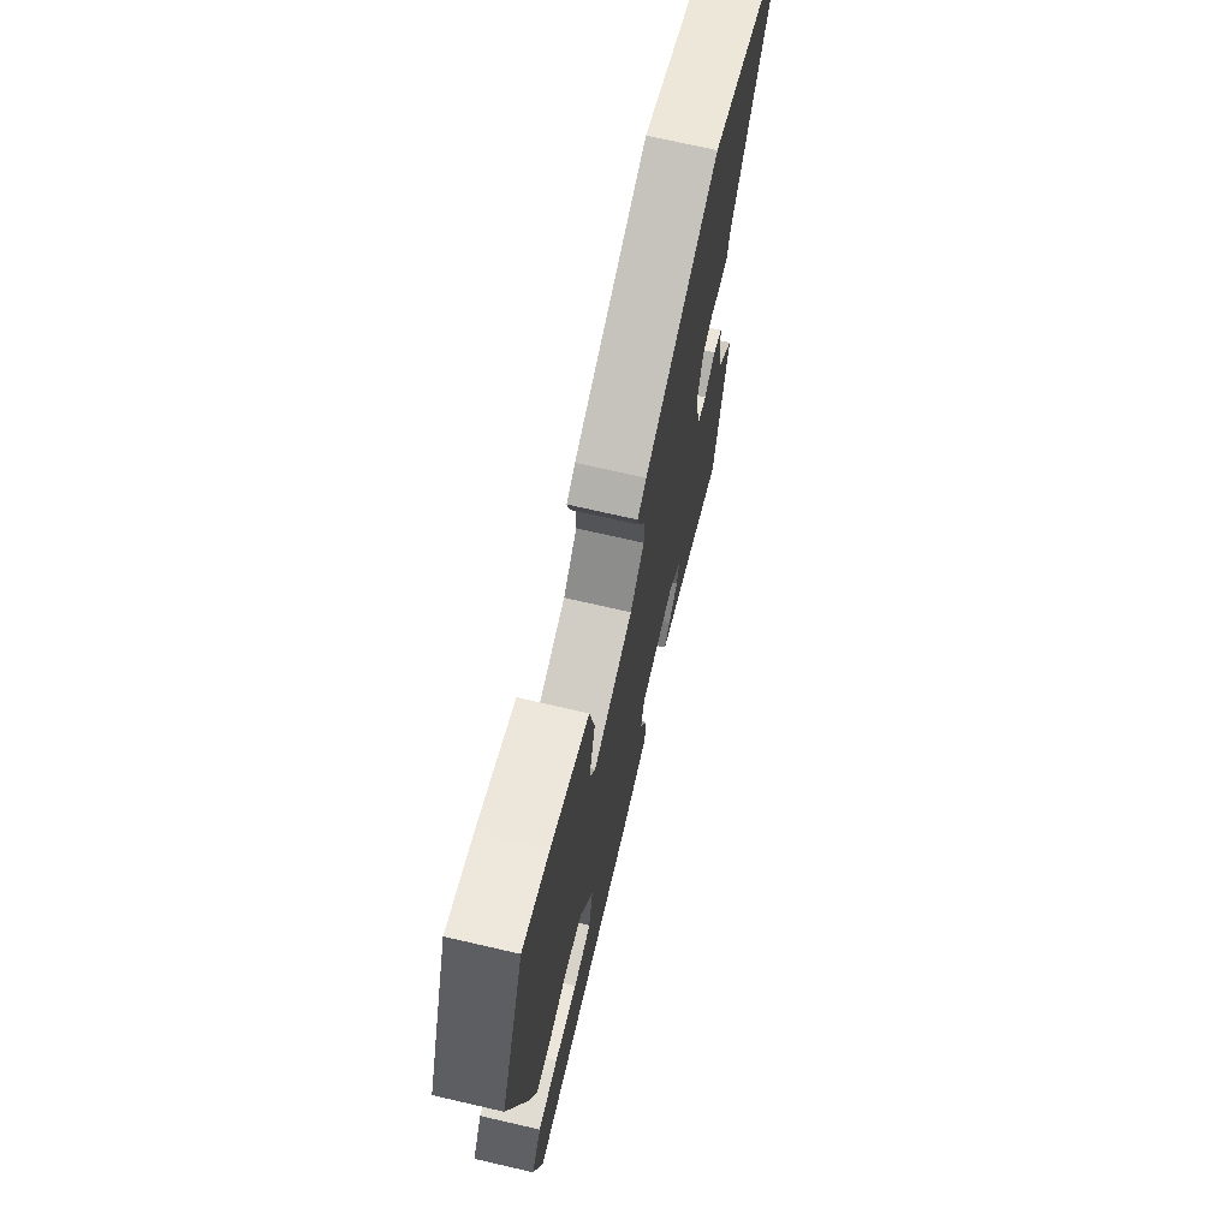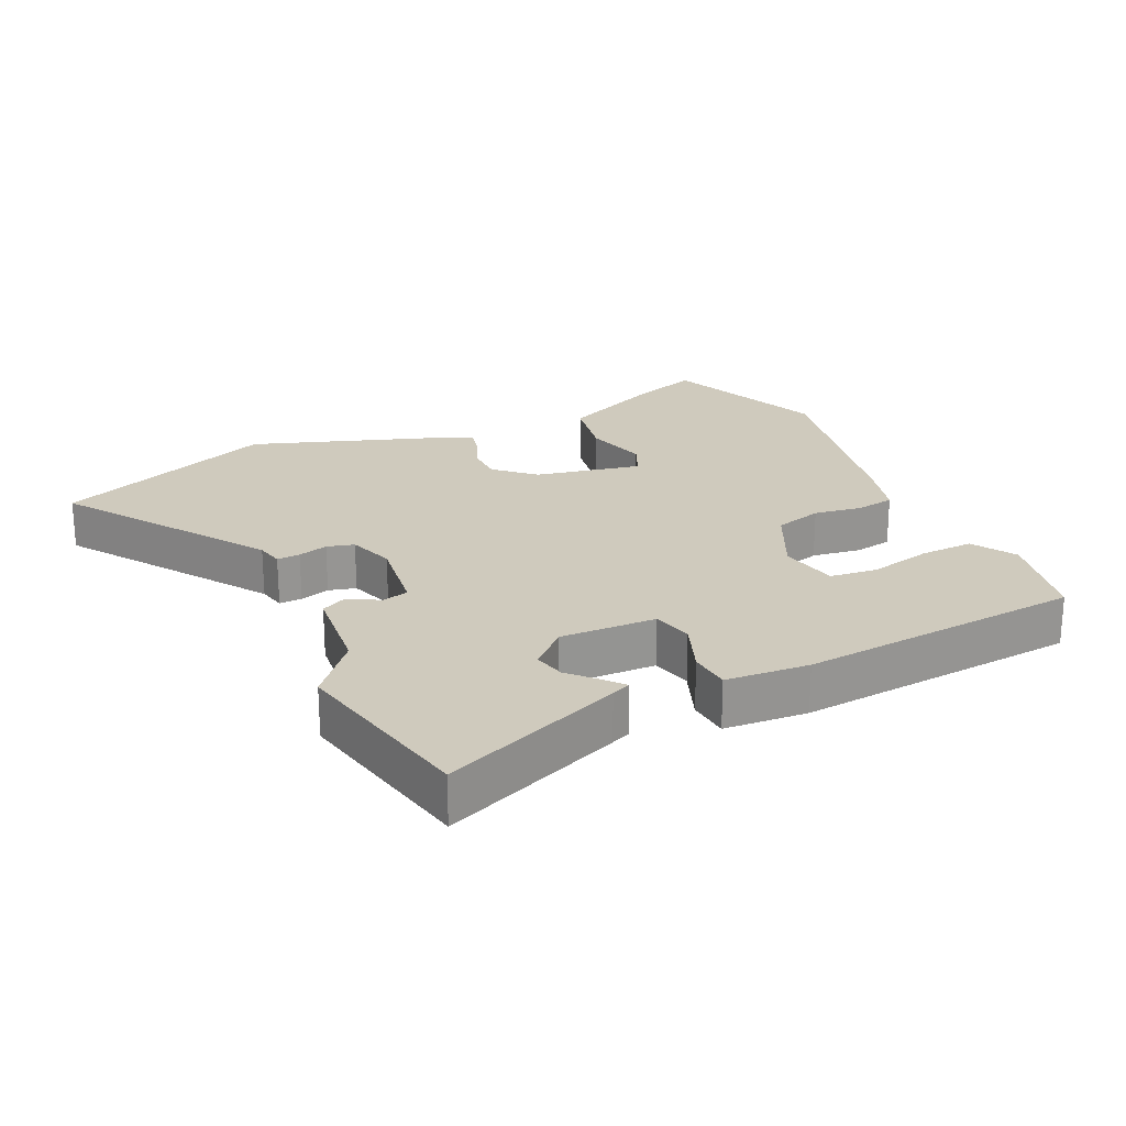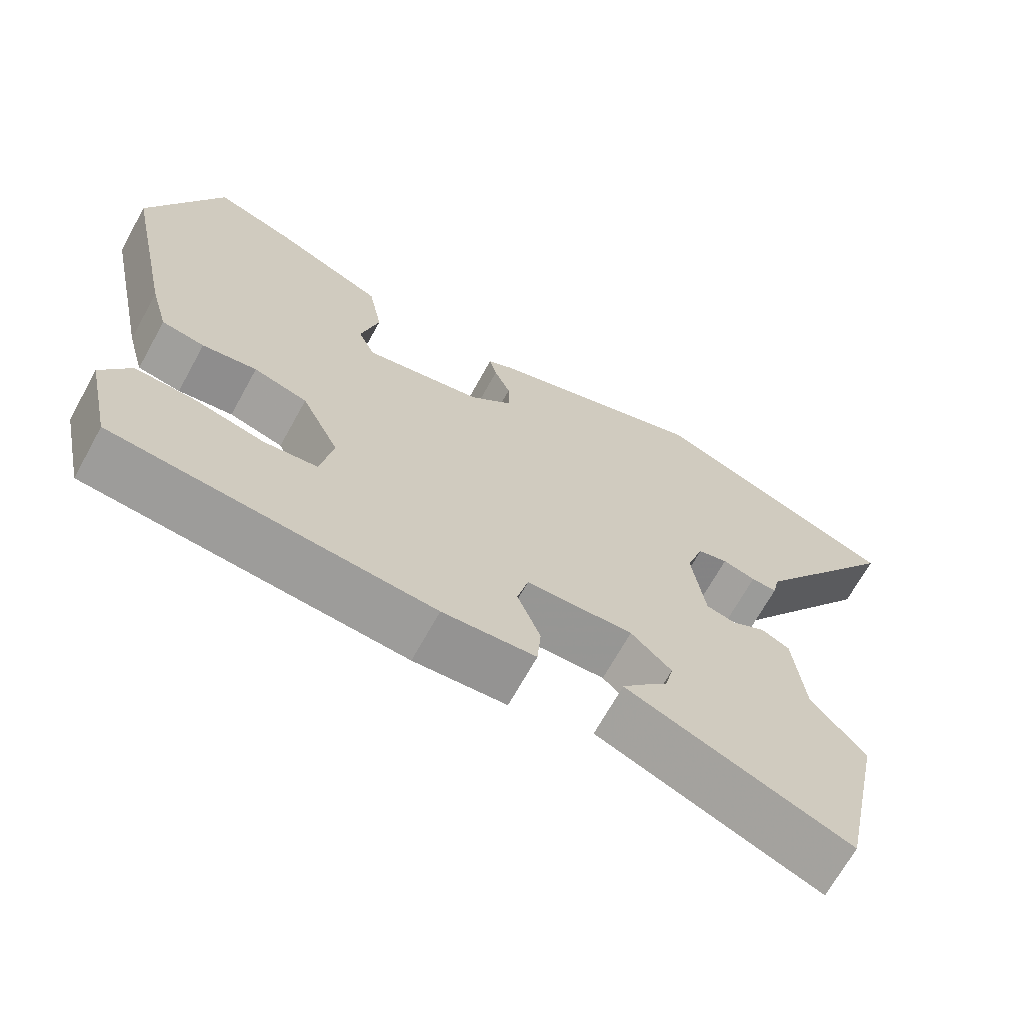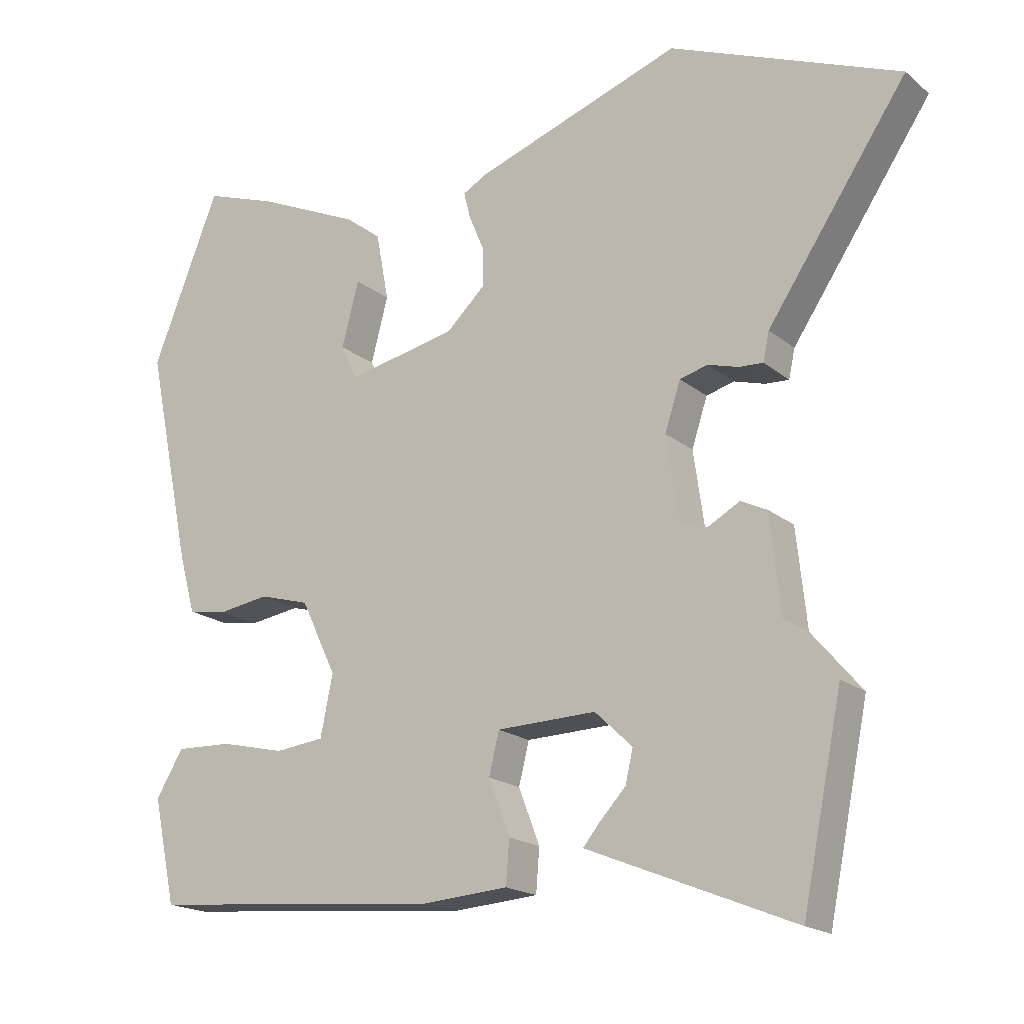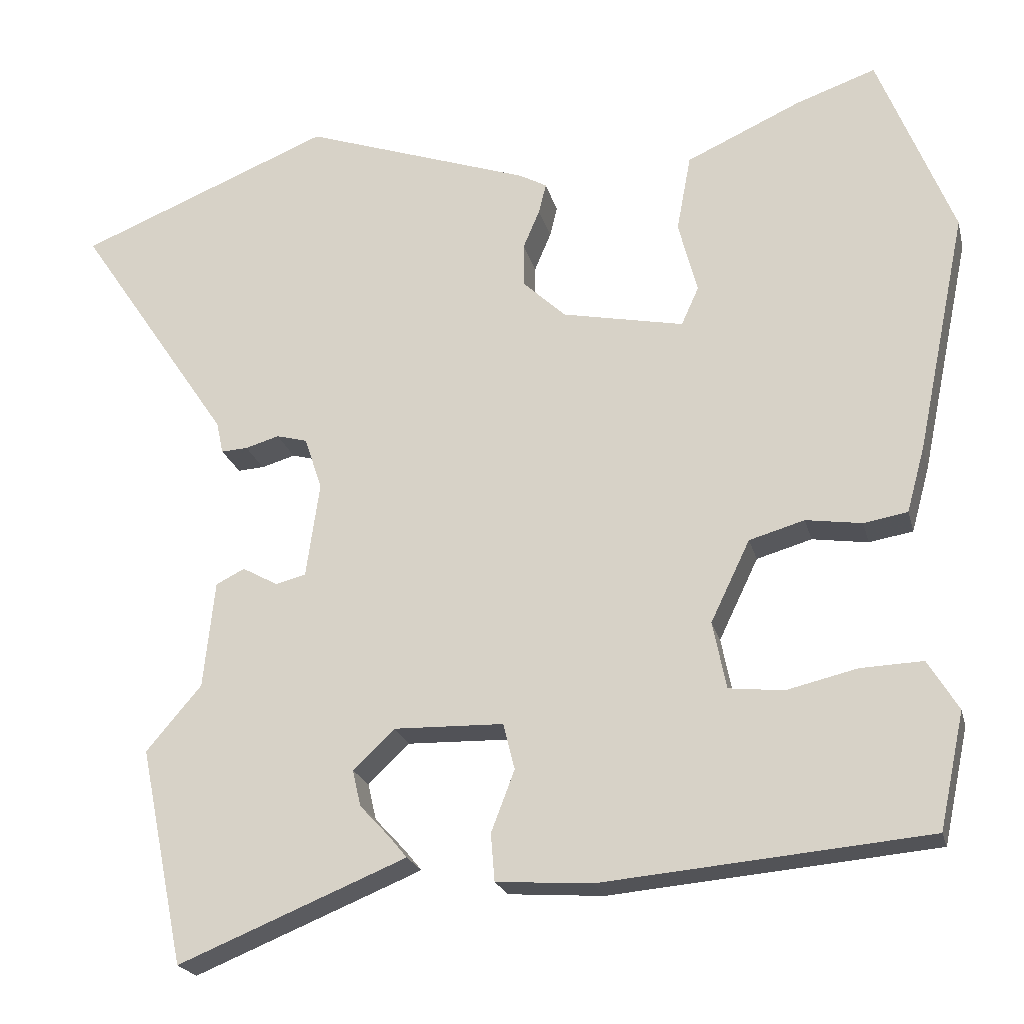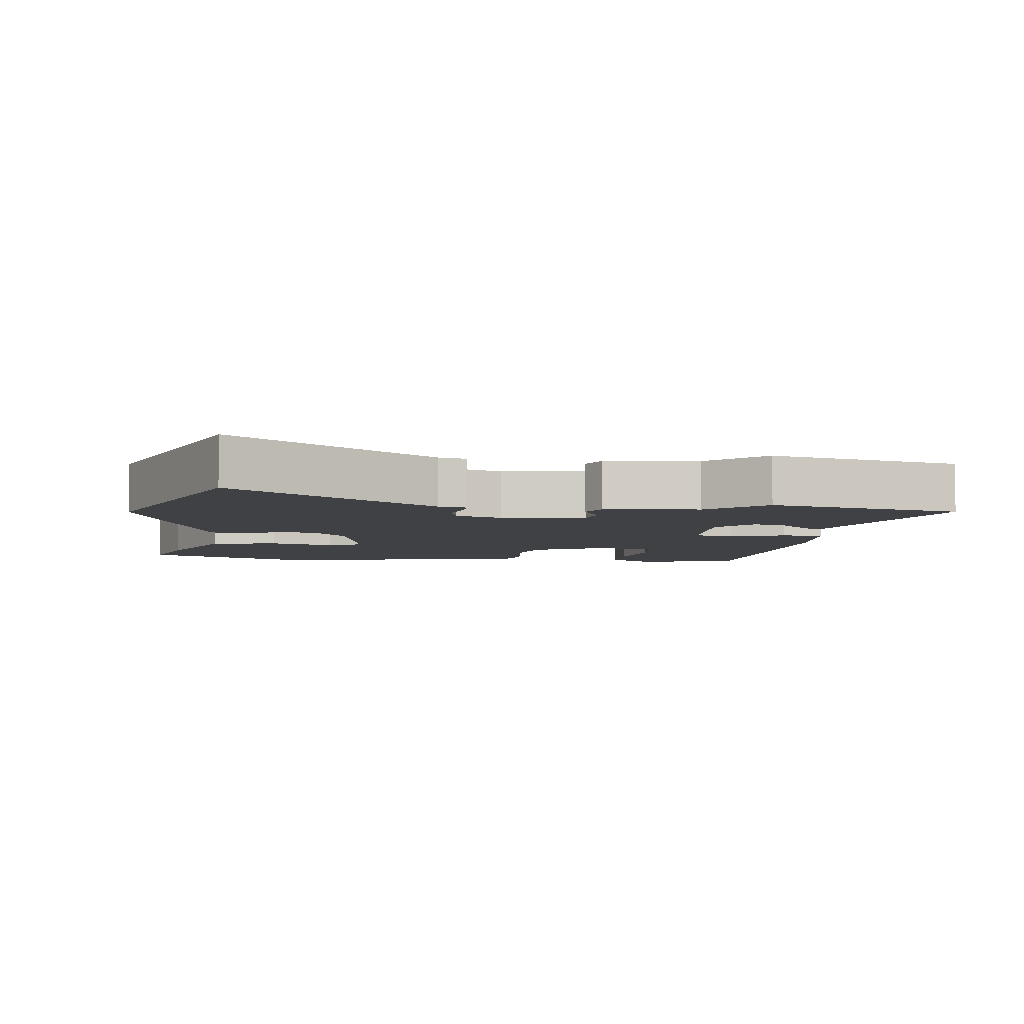
<metadata>
{"format":"obj","ext":"obj","renderer":"f3d","projection":"perspective","resolution":1024,"background":"white","views":[{"elev":71.2,"azim":-77.0,"up":"+Z"},{"elev":22.9,"azim":154.8,"up":"+Y"},{"elev":-68.4,"azim":-28.9,"up":"+Z"},{"elev":-18.4,"azim":33.6,"up":"+Z"},{"elev":-21.8,"azim":-166.4,"up":"+Z"},{"elev":-5.7,"azim":83.0,"up":"+Y"}]}
</metadata>
<code>
v 0.325 0.07 0.571
v 0.661 0.07 0.435
v 0.456 0.07 0.131
v 0.447 0.07 0.089
v 0.412 0.07 0.091
v 0.367 0.07 0.104
v 0.326 0.07 0.093
v 0.303 0.07 0.023
v 0.321 0.07 -0.103
v 0.361 0.07 -0.113
v 0.408 0.07 -0.087
v 0.446 0.07 -0.106
v 0.461 0.07 -0.248
v 0.534 0.07 -0.334
v 0.475 0.07 -0.621
v 0.202 0.07 -0.51
v 0.173 0.07 -0.498
v 0.197 0.07 -0.469
v 0.236 0.07 -0.427
v 0.247 0.07 -0.379
v 0.192 0.07 -0.327
v 0.047 0.07 -0.331
v 0.032 0.07 -0.392
v 0.063 0.07 -0.473
v 0.058 0.07 -0.536
v -0.068 0.07 -0.545
v -0.499 0.07 -0.507
v -0.532 0.07 -0.354
v -0.492 0.07 -0.288
v -0.41 0.07 -0.291
v -0.316 0.07 -0.313
v -0.244 0.07 -0.305
v -0.226 0.07 -0.216
v -0.278 0.07 -0.108
v -0.351 0.07 -0.087
v -0.425 0.07 -0.098
v -0.483 0.07 -0.088
v -0.507 0.07 -0.001
v -0.573 0.07 0.316
v -0.474 0.07 0.565
v -0.368 0.07 0.528
v -0.216 0.07 0.459
v -0.197 0.07 0.357
v -0.222 0.07 0.261
v -0.199 0.07 0.21
v -0.038 0.07 0.243
v 0.019 0.07 0.297
v 0.019 0.07 0.354
v -0.003 0.07 0.406
v -0.013 0.07 0.446
v 0.023 0.07 0.466
v 0.325 0 0.571
v 0.661 0 0.435
v 0.456 0 0.131
v 0.447 0 0.089
v 0.412 0 0.091
v 0.367 0 0.104
v 0.326 0 0.093
v 0.303 0 0.023
v 0.321 0 -0.103
v 0.361 0 -0.113
v 0.408 0 -0.087
v 0.446 0 -0.106
v 0.461 0 -0.248
v 0.534 0 -0.334
v 0.475 0 -0.621
v 0.202 0 -0.51
v 0.173 0 -0.498
v 0.197 0 -0.469
v 0.236 0 -0.427
v 0.247 0 -0.379
v 0.192 0 -0.327
v 0.047 0 -0.331
v 0.032 0 -0.392
v 0.063 0 -0.473
v 0.058 0 -0.536
v -0.068 0 -0.545
v -0.499 0 -0.507
v -0.532 0 -0.354
v -0.492 0 -0.288
v -0.41 0 -0.291
v -0.316 0 -0.313
v -0.244 0 -0.305
v -0.226 0 -0.216
v -0.278 0 -0.108
v -0.351 0 -0.087
v -0.425 0 -0.098
v -0.483 0 -0.088
v -0.507 0 -0.001
v -0.573 0 0.316
v -0.474 0 0.565
v -0.368 0 0.528
v -0.216 0 0.459
v -0.197 0 0.357
v -0.222 0 0.261
v -0.199 0 0.21
v -0.038 0 0.243
v 0.019 0 0.297
v 0.019 0 0.354
v -0.003 0 0.406
v -0.013 0 0.446
v 0.023 0 0.466
f 48 49 50 51
f 47 48 51 1
f 46 47 1 2
f 41 42 43 44
f 41 44 45
f 40 41 45
f 39 40 45
f 38 39 45
f 35 36 37 38
f 34 35 38 45
f 33 34 45 46
f 28 29 30 31
f 28 31 32
f 27 28 32
f 26 27 32
f 23 24 25 26
f 22 23 26 32
f 21 22 32 33
f 16 17 18 19
f 14 15 16 19
f 13 14 19 20
f 10 11 12 13
f 9 10 13 20
f 8 9 20 21
f 3 4 5 6
f 3 6 7
f 2 3 7
f 46 2 7
f 8 21 33 46
f 7 8 46
f 102 101 100 99
f 52 102 99 98
f 53 52 98 97
f 95 94 93 92
f 96 95 92
f 96 92 91
f 96 91 90
f 96 90 89
f 89 88 87 86
f 96 89 86 85
f 97 96 85 84
f 82 81 80 79
f 83 82 79
f 83 79 78
f 83 78 77
f 77 76 75 74
f 83 77 74 73
f 84 83 73 72
f 70 69 68 67
f 70 67 66 65
f 71 70 65 64
f 64 63 62 61
f 71 64 61 60
f 72 71 60 59
f 57 56 55 54
f 58 57 54
f 58 54 53
f 58 53 97
f 97 84 72 59
f 97 59 58
f 1 52 53 2
f 2 53 54 3
f 3 54 55 4
f 4 55 56 5
f 5 56 57 6
f 6 57 58 7
f 7 58 59 8
f 8 59 60 9
f 9 60 61 10
f 10 61 62 11
f 11 62 63 12
f 12 63 64 13
f 13 64 65 14
f 14 65 66 15
f 15 66 67 16
f 16 67 68 17
f 17 68 69 18
f 18 69 70 19
f 19 70 71 20
f 20 71 72 21
f 21 72 73 22
f 22 73 74 23
f 23 74 75 24
f 24 75 76 25
f 25 76 77 26
f 26 77 78 27
f 27 78 79 28
f 28 79 80 29
f 29 80 81 30
f 30 81 82 31
f 31 82 83 32
f 32 83 84 33
f 33 84 85 34
f 34 85 86 35
f 35 86 87 36
f 36 87 88 37
f 37 88 89 38
f 38 89 90 39
f 39 90 91 40
f 40 91 92 41
f 41 92 93 42
f 42 93 94 43
f 43 94 95 44
f 44 95 96 45
f 45 96 97 46
f 46 97 98 47
f 47 98 99 48
f 48 99 100 49
f 49 100 101 50
f 50 101 102 51
f 51 102 52 1

</code>
